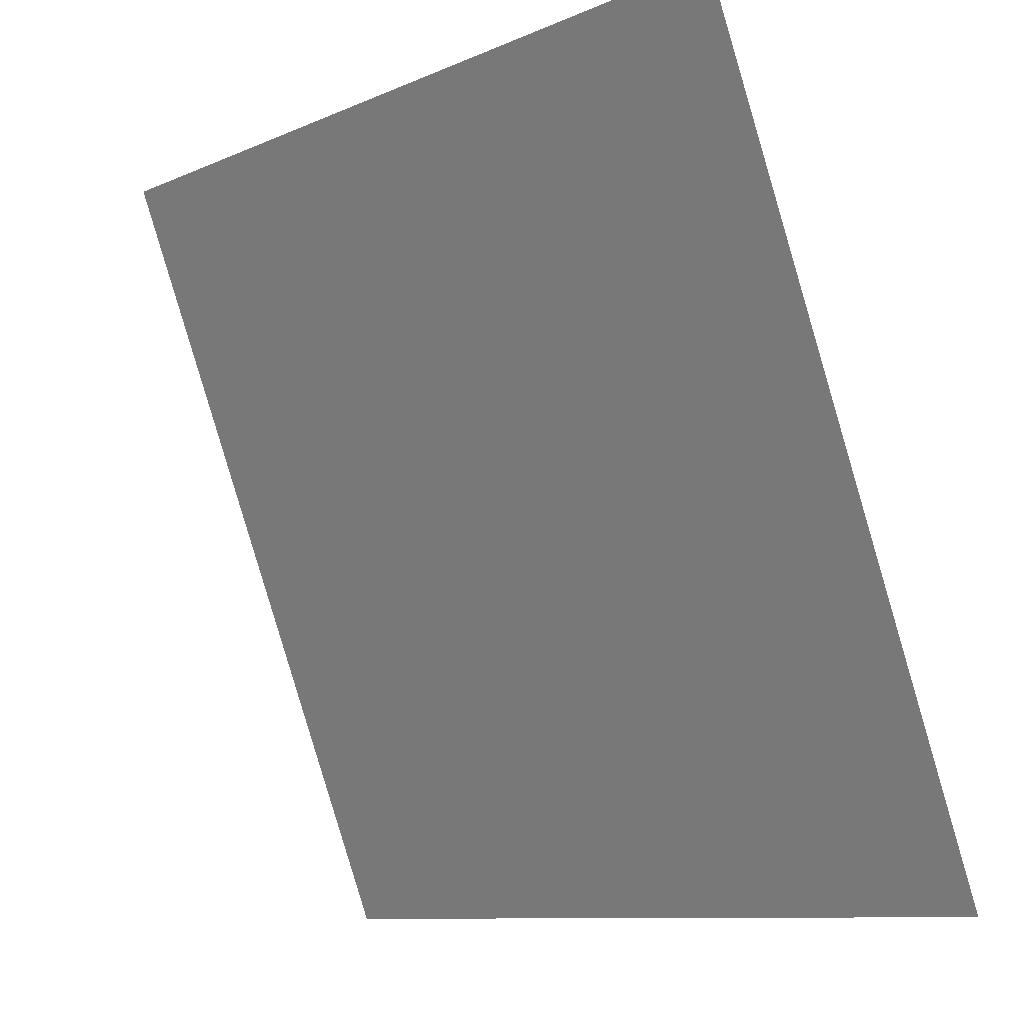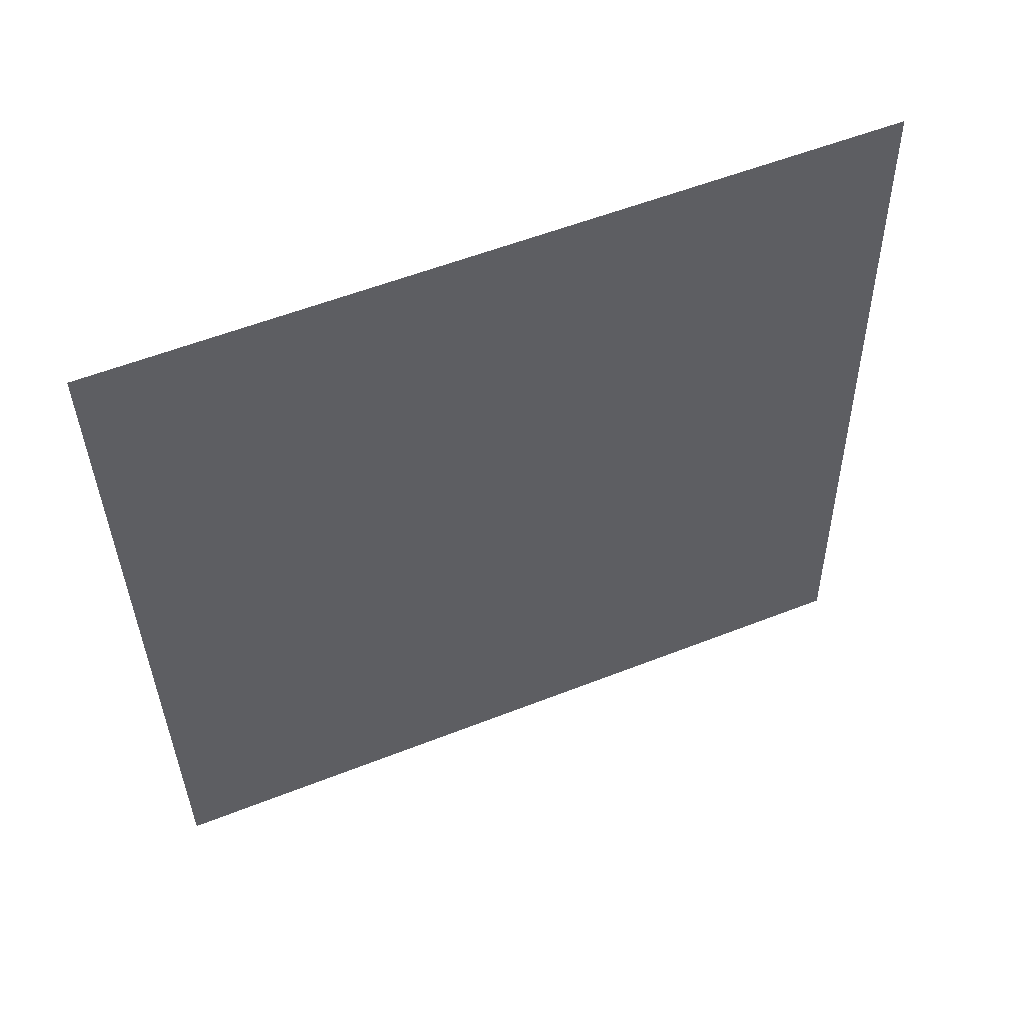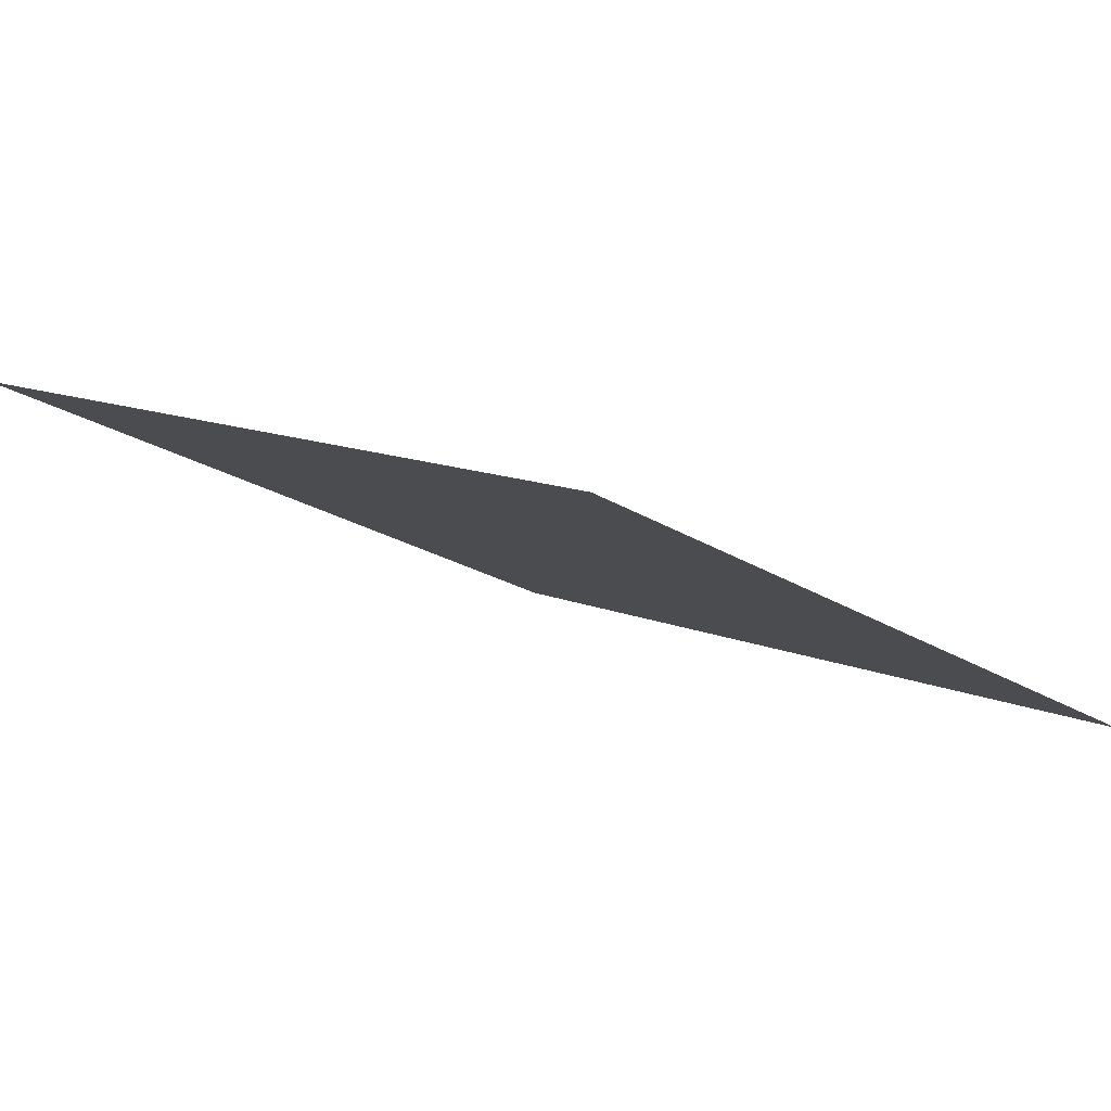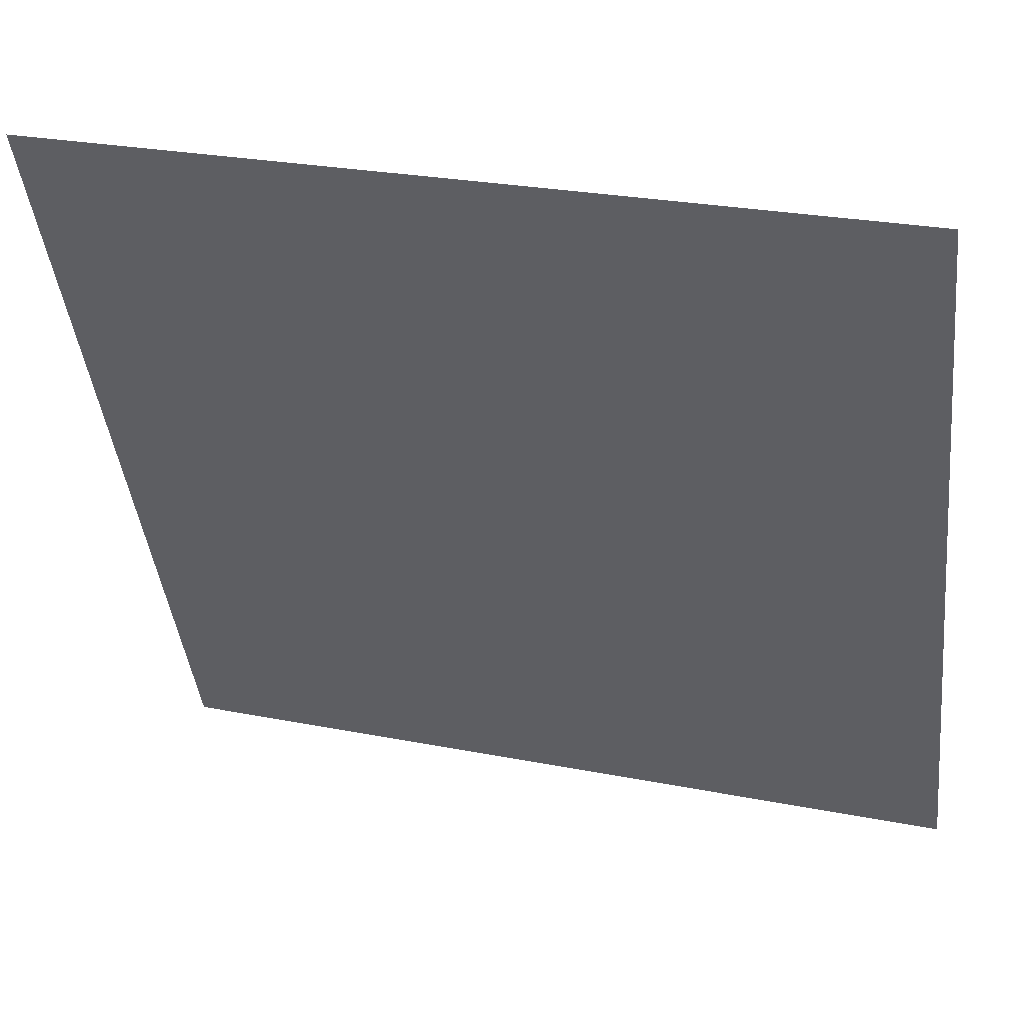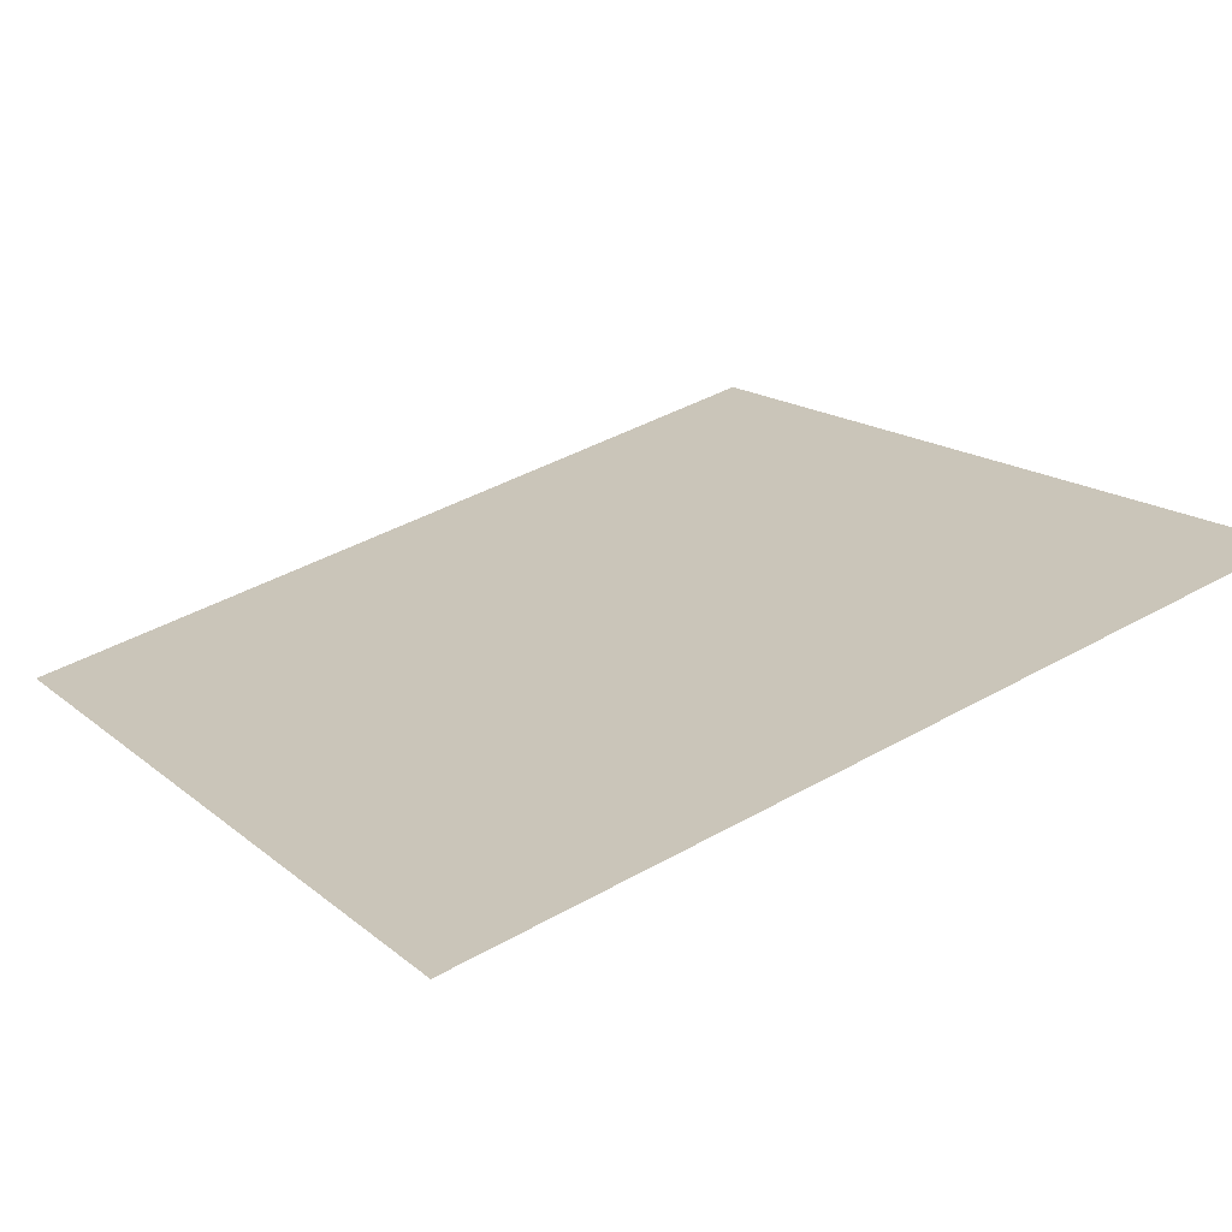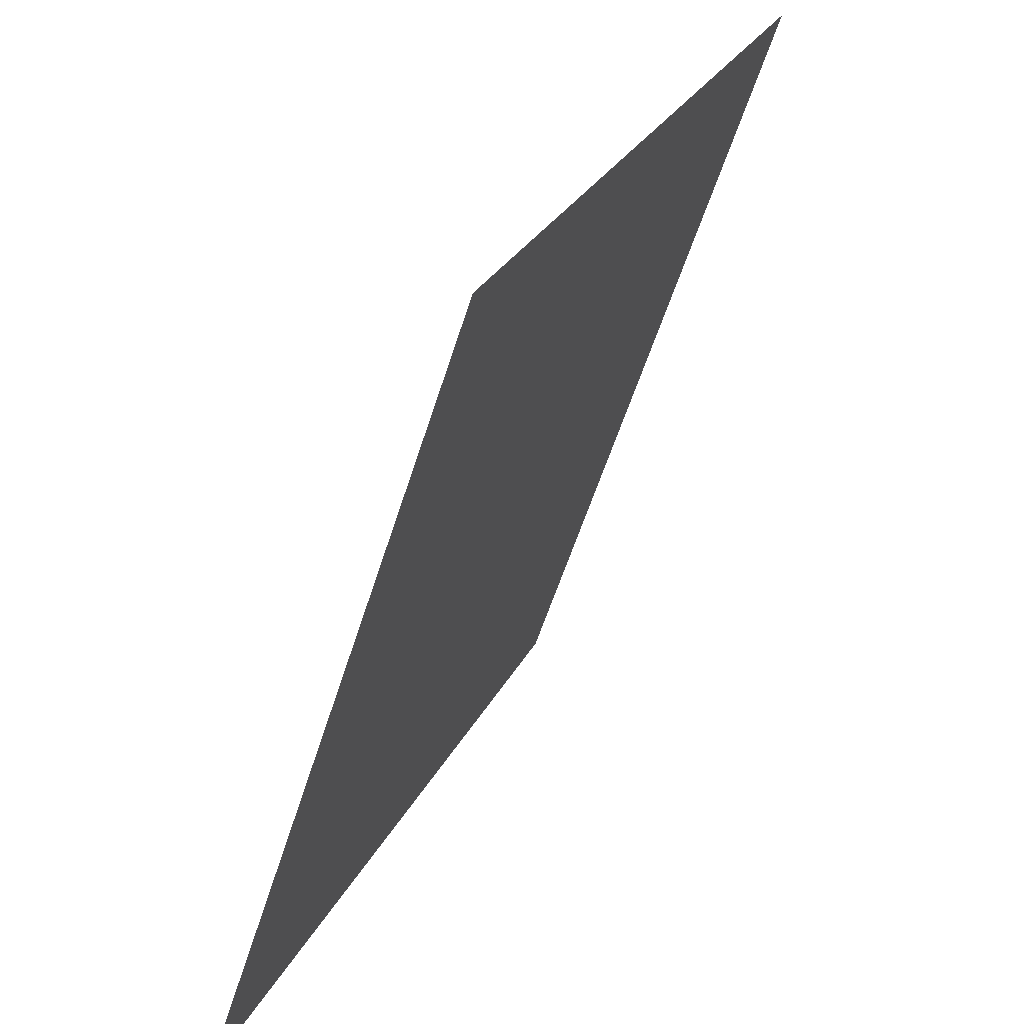
<metadata>
{"format":"obj","ext":"obj","renderer":"f3d","projection":"perspective","resolution":1024,"background":"white","views":[{"elev":-9.9,"azim":48.0,"up":"+Y"},{"elev":-36.1,"azim":90.9,"up":"+Z"},{"elev":-20.2,"azim":-49.9,"up":"+Z"},{"elev":26.5,"azim":17.2,"up":"+Y"},{"elev":42.1,"azim":145.9,"up":"+Z"},{"elev":-56.5,"azim":-107.2,"up":"+Y"}]}
</metadata>
<code>
o LightSource_Plane.002
o LightSource_Plane.002
v 1.887 6.857 -11.84
v -2.113 6.857 -11.84
v 1.887 3.159 -13.36
v -2.113 3.159 -13.36
f 2 1 3 4

</code>
